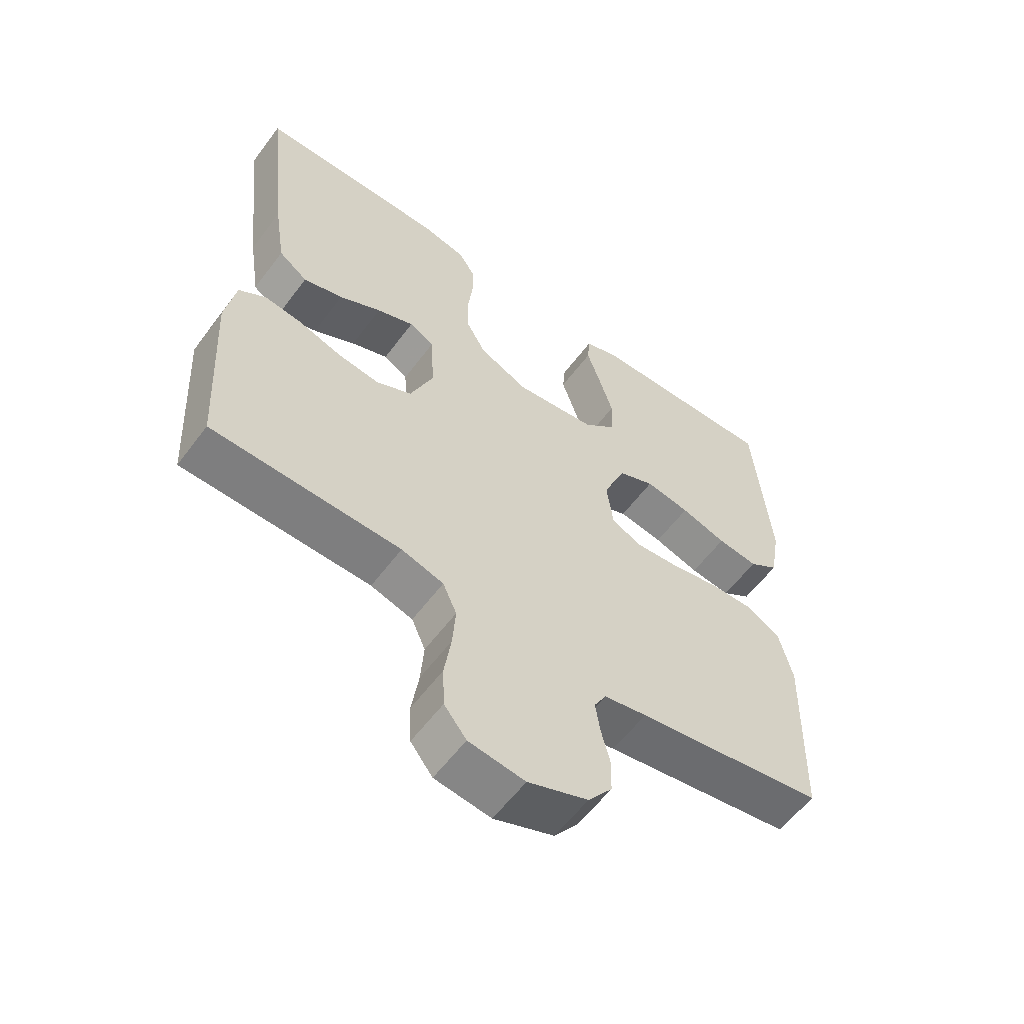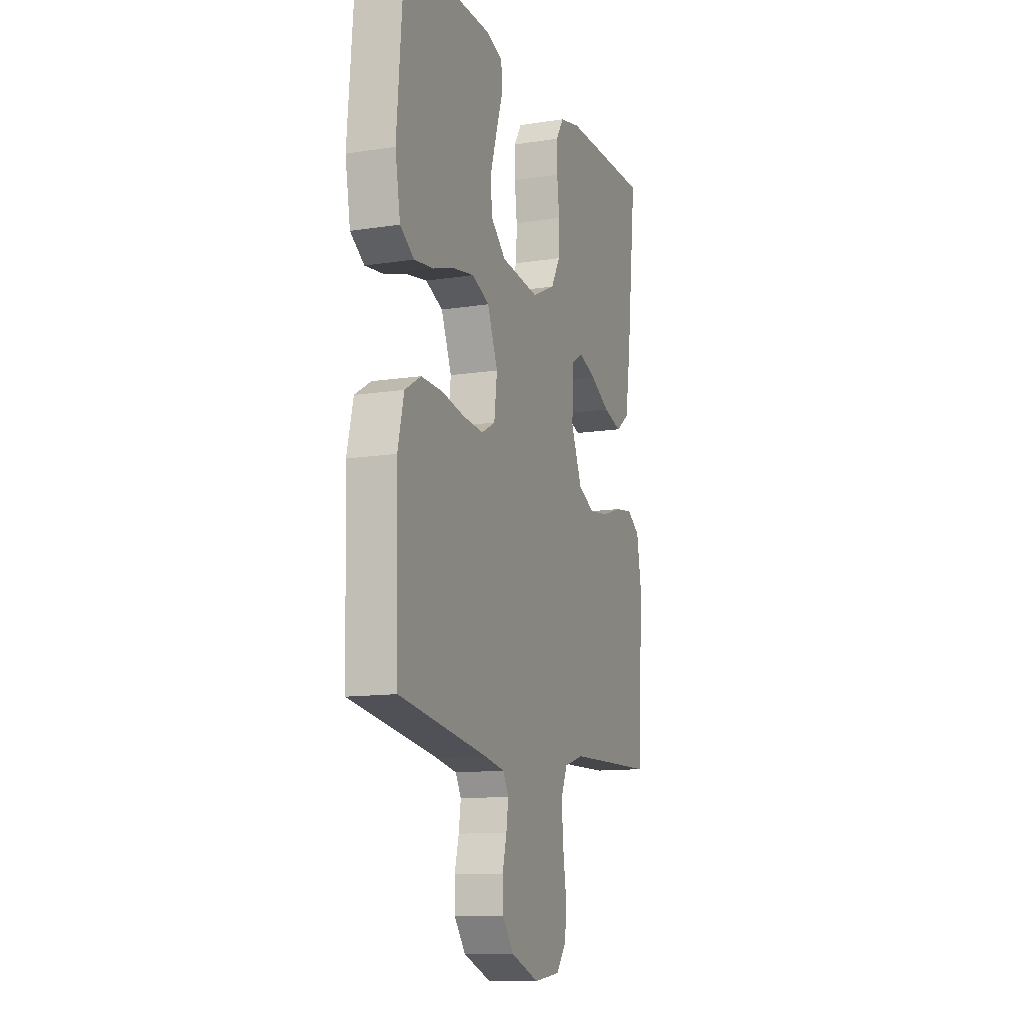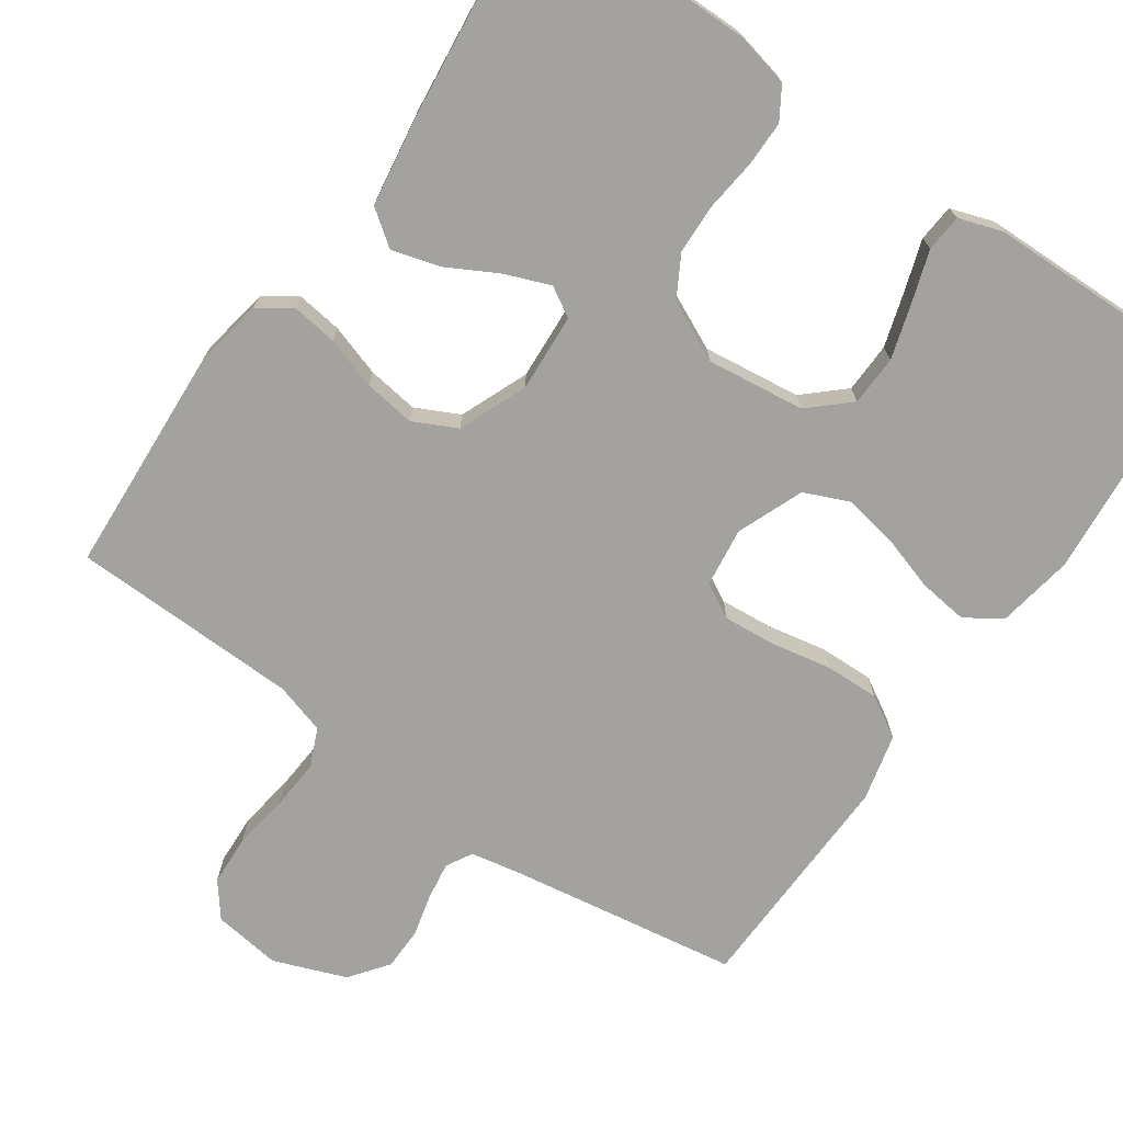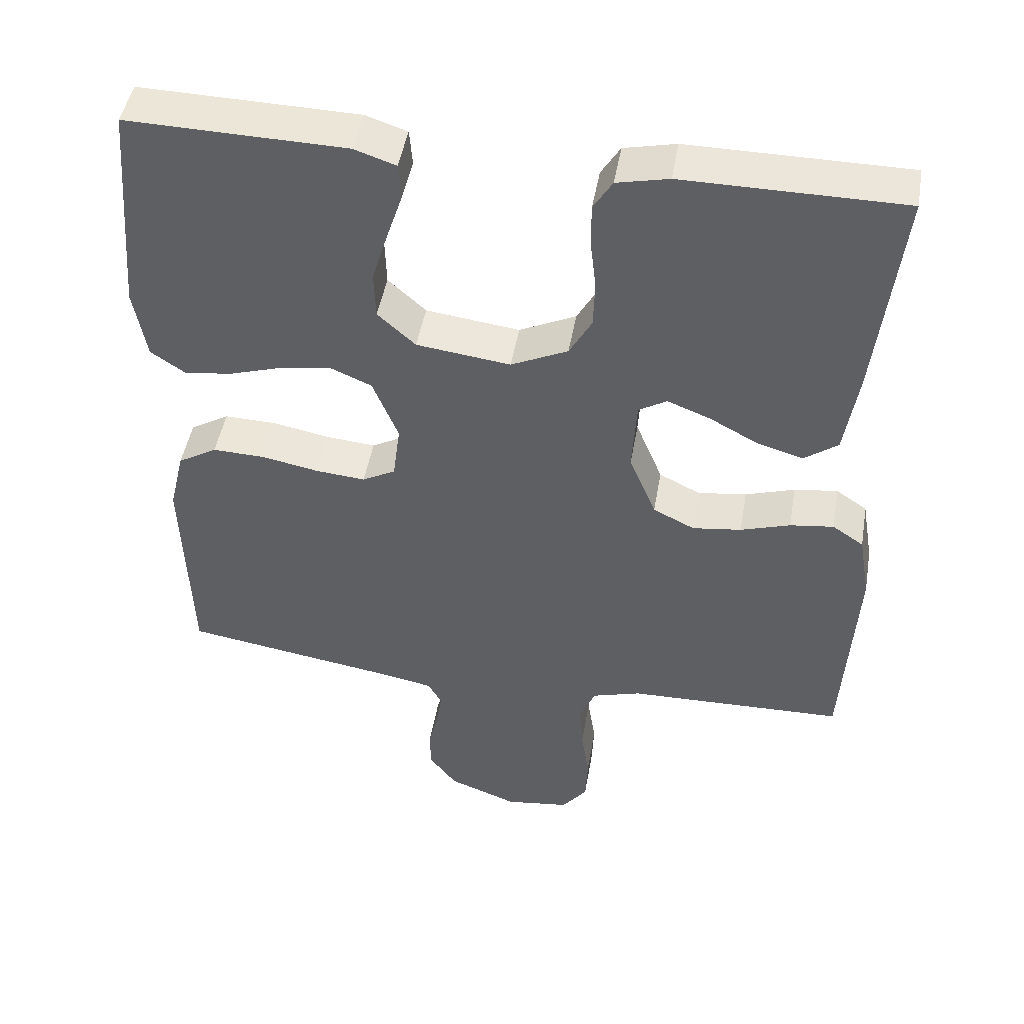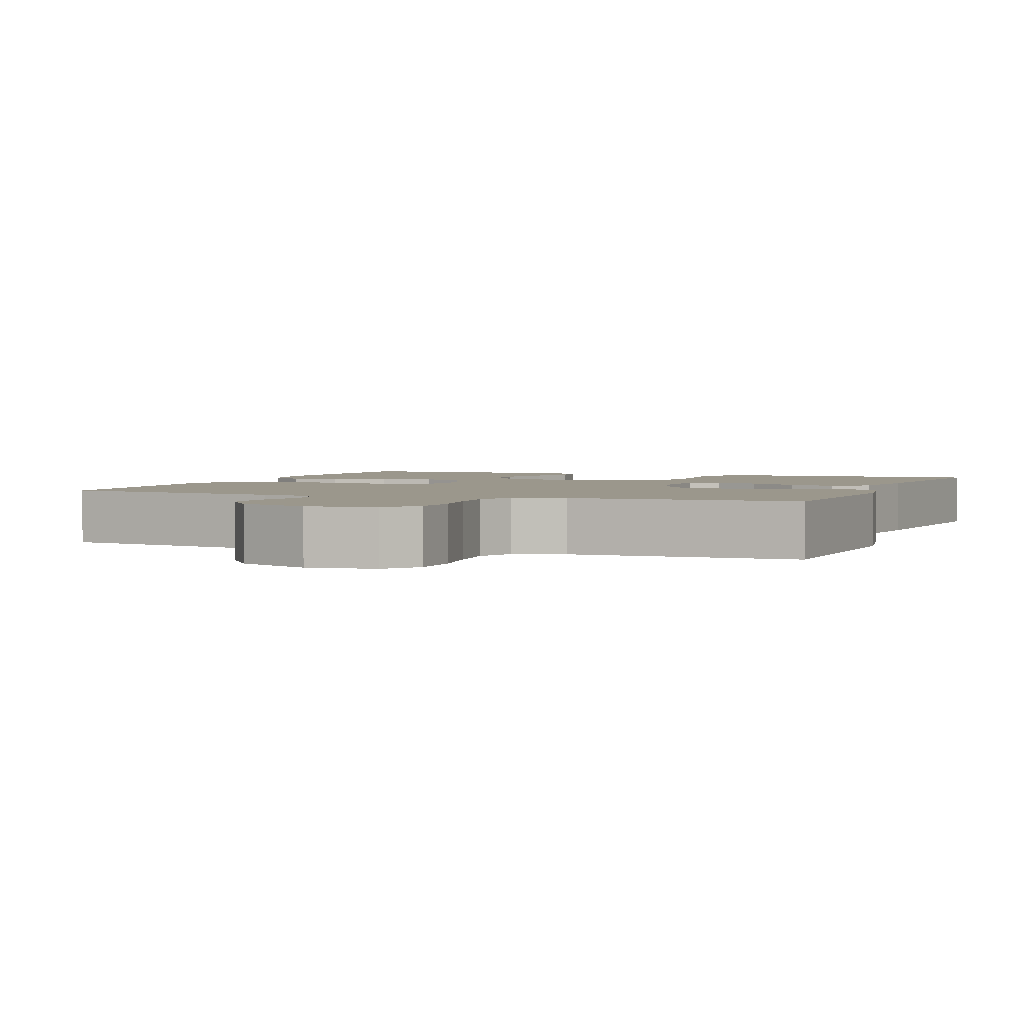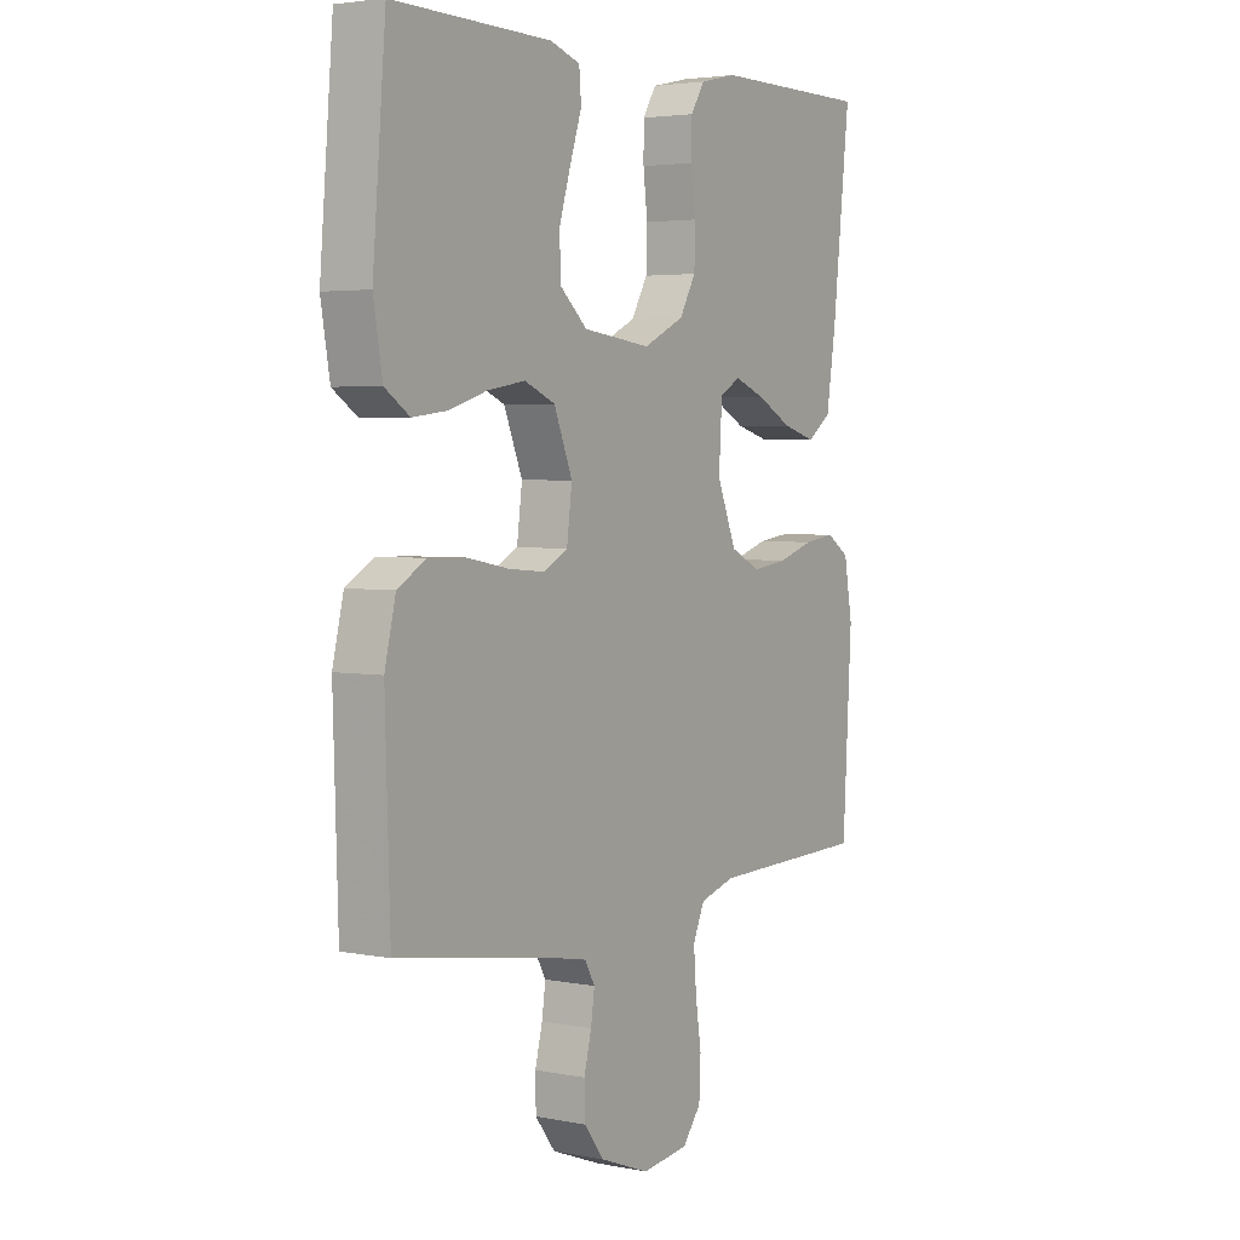
<metadata>
{"format":"obj","ext":"obj","renderer":"f3d","projection":"perspective","resolution":1024,"background":"white","views":[{"elev":-58.6,"azim":-36.5,"up":"+Z"},{"elev":-12.1,"azim":110.4,"up":"+Z"},{"elev":-72.4,"azim":-34.8,"up":"+Y"},{"elev":47.0,"azim":-170.2,"up":"+Z"},{"elev":2.6,"azim":-158.9,"up":"+Y"},{"elev":3.6,"azim":123.1,"up":"+Z"}]}
</metadata>
<code>
v -0.5 0.07 0.5
v -0.2 0.07 0.501
v -0.129 0.07 0.485
v -0.103 0.07 0.443
v -0.103 0.07 0.384
v -0.111 0.07 0.316
v -0.109 0.07 0.25
v -0.078 0.07 0.195
v 0 0.07 0.158
v 0.129 0.07 0.174
v 0.181 0.07 0.221
v 0.183 0.07 0.287
v 0.161 0.07 0.359
v 0.139 0.07 0.426
v 0.143 0.07 0.475
v 0.2 0.07 0.494
v 0.5 0.07 0.5
v 0.525 0.07 0.2
v 0.508 0.07 0.101
v 0.461 0.07 0.069
v 0.396 0.07 0.077
v 0.323 0.07 0.1
v 0.252 0.07 0.112
v 0.194 0.07 0.087
v 0.159 0.07 0
v 0.169 0.07 -0.078
v 0.215 0.07 -0.103
v 0.284 0.07 -0.097
v 0.362 0.07 -0.082
v 0.434 0.07 -0.08
v 0.488 0.07 -0.112
v 0.509 0.07 -0.2
v 0.5 0.07 -0.5
v 0.2 0.07 -0.547
v 0.132 0.07 -0.56
v 0.113 0.07 -0.594
v 0.12 0.07 -0.643
v 0.134 0.07 -0.699
v 0.133 0.07 -0.755
v 0.095 0.07 -0.805
v 0 0.07 -0.841
v -0.089 0.07 -0.829
v -0.124 0.07 -0.784
v -0.127 0.07 -0.718
v -0.116 0.07 -0.645
v -0.111 0.07 -0.578
v -0.133 0.07 -0.528
v -0.2 0.07 -0.508
v -0.5 0.07 -0.5
v -0.517 0.07 -0.2
v -0.501 0.07 -0.108
v -0.458 0.07 -0.079
v -0.398 0.07 -0.087
v -0.33 0.07 -0.109
v -0.263 0.07 -0.118
v -0.206 0.07 -0.09
v -0.169 0.07 0
v -0.175 0.07 0.102
v -0.214 0.07 0.125
v -0.273 0.07 0.102
v -0.34 0.07 0.066
v -0.403 0.07 0.048
v -0.449 0.07 0.082
v -0.467 0.07 0.2
v -0.5 0 0.5
v -0.2 0 0.501
v -0.129 0 0.485
v -0.103 0 0.443
v -0.103 0 0.384
v -0.111 0 0.316
v -0.109 0 0.25
v -0.078 0 0.195
v 0 0 0.158
v 0.129 0 0.174
v 0.181 0 0.221
v 0.183 0 0.287
v 0.161 0 0.359
v 0.139 0 0.426
v 0.143 0 0.475
v 0.2 0 0.494
v 0.5 0 0.5
v 0.525 0 0.2
v 0.508 0 0.101
v 0.461 0 0.069
v 0.396 0 0.077
v 0.323 0 0.1
v 0.252 0 0.112
v 0.194 0 0.087
v 0.159 0 0
v 0.169 0 -0.078
v 0.215 0 -0.103
v 0.284 0 -0.097
v 0.362 0 -0.082
v 0.434 0 -0.08
v 0.488 0 -0.112
v 0.509 0 -0.2
v 0.5 0 -0.5
v 0.2 0 -0.547
v 0.132 0 -0.56
v 0.113 0 -0.594
v 0.12 0 -0.643
v 0.134 0 -0.699
v 0.133 0 -0.755
v 0.095 0 -0.805
v 0 0 -0.841
v -0.089 0 -0.829
v -0.124 0 -0.784
v -0.127 0 -0.718
v -0.116 0 -0.645
v -0.111 0 -0.578
v -0.133 0 -0.528
v -0.2 0 -0.508
v -0.5 0 -0.5
v -0.517 0 -0.2
v -0.501 0 -0.108
v -0.458 0 -0.079
v -0.398 0 -0.087
v -0.33 0 -0.109
v -0.263 0 -0.118
v -0.206 0 -0.09
v -0.169 0 0
v -0.175 0 0.102
v -0.214 0 0.125
v -0.273 0 0.102
v -0.34 0 0.066
v -0.403 0 0.048
v -0.449 0 0.082
v -0.467 0 0.2
f 60 61 62 63
f 59 60 63 64
f 51 52 53 54
f 51 54 55
f 48 49 50 51
f 47 48 51 55
f 46 47 55 56
f 42 43 44 45
f 42 45 46
f 41 42 46
f 37 38 39 40
f 36 37 40 41
f 31 32 33 34
f 31 34 35
f 28 29 30 31
f 27 28 31 35
f 26 27 35 36
f 19 20 21 22
f 19 22 23
f 18 19 23
f 17 18 23
f 16 17 23 24
f 13 14 15 16
f 12 13 16
f 11 12 16 24
f 3 4 5 6
f 3 6 7
f 2 3 7
f 59 64 1 2
f 58 59 2 7
f 57 58 7 8
f 56 57 8 9
f 46 56 9 10
f 25 26 36 41
f 25 41 46 10
f 10 11 24 25
f 127 126 125 124
f 128 127 124 123
f 118 117 116 115
f 119 118 115
f 115 114 113 112
f 119 115 112 111
f 120 119 111 110
f 109 108 107 106
f 110 109 106
f 110 106 105
f 104 103 102 101
f 105 104 101 100
f 98 97 96 95
f 99 98 95
f 95 94 93 92
f 99 95 92 91
f 100 99 91 90
f 86 85 84 83
f 87 86 83
f 87 83 82
f 87 82 81
f 88 87 81 80
f 80 79 78 77
f 80 77 76
f 88 80 76 75
f 70 69 68 67
f 71 70 67
f 71 67 66
f 66 65 128 123
f 71 66 123 122
f 72 71 122 121
f 73 72 121 120
f 74 73 120 110
f 105 100 90 89
f 74 110 105 89
f 89 88 75 74
f 1 65 66 2
f 2 66 67 3
f 3 67 68 4
f 4 68 69 5
f 5 69 70 6
f 6 70 71 7
f 7 71 72 8
f 8 72 73 9
f 9 73 74 10
f 10 74 75 11
f 11 75 76 12
f 12 76 77 13
f 13 77 78 14
f 14 78 79 15
f 15 79 80 16
f 16 80 81 17
f 17 81 82 18
f 18 82 83 19
f 19 83 84 20
f 20 84 85 21
f 21 85 86 22
f 22 86 87 23
f 23 87 88 24
f 24 88 89 25
f 25 89 90 26
f 26 90 91 27
f 27 91 92 28
f 28 92 93 29
f 29 93 94 30
f 30 94 95 31
f 31 95 96 32
f 32 96 97 33
f 33 97 98 34
f 34 98 99 35
f 35 99 100 36
f 36 100 101 37
f 37 101 102 38
f 38 102 103 39
f 39 103 104 40
f 40 104 105 41
f 41 105 106 42
f 42 106 107 43
f 43 107 108 44
f 44 108 109 45
f 45 109 110 46
f 46 110 111 47
f 47 111 112 48
f 48 112 113 49
f 49 113 114 50
f 50 114 115 51
f 51 115 116 52
f 52 116 117 53
f 53 117 118 54
f 54 118 119 55
f 55 119 120 56
f 56 120 121 57
f 57 121 122 58
f 58 122 123 59
f 59 123 124 60
f 60 124 125 61
f 61 125 126 62
f 62 126 127 63
f 63 127 128 64
f 64 128 65 1

</code>
